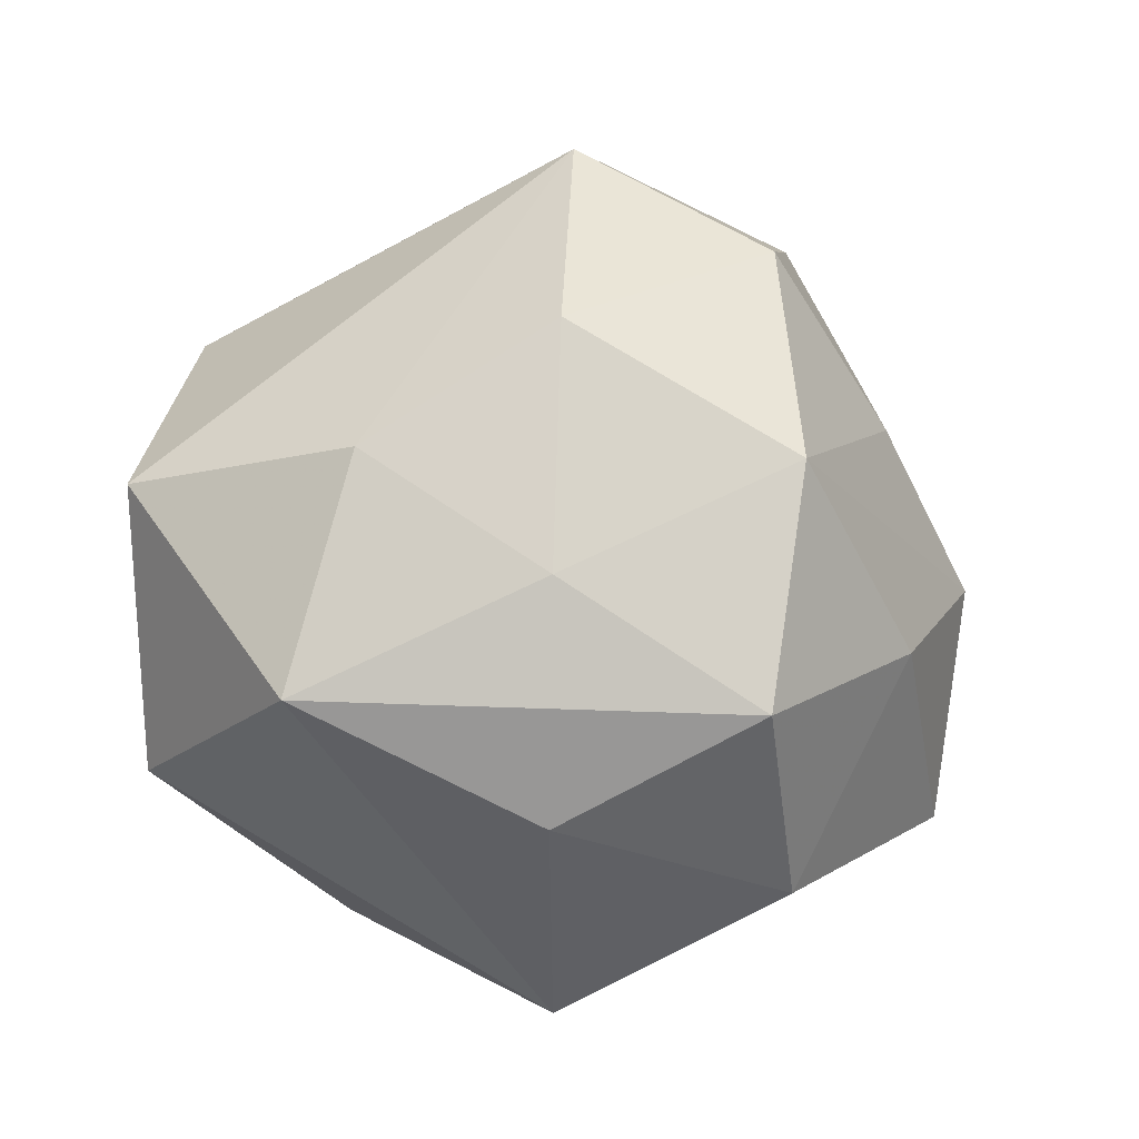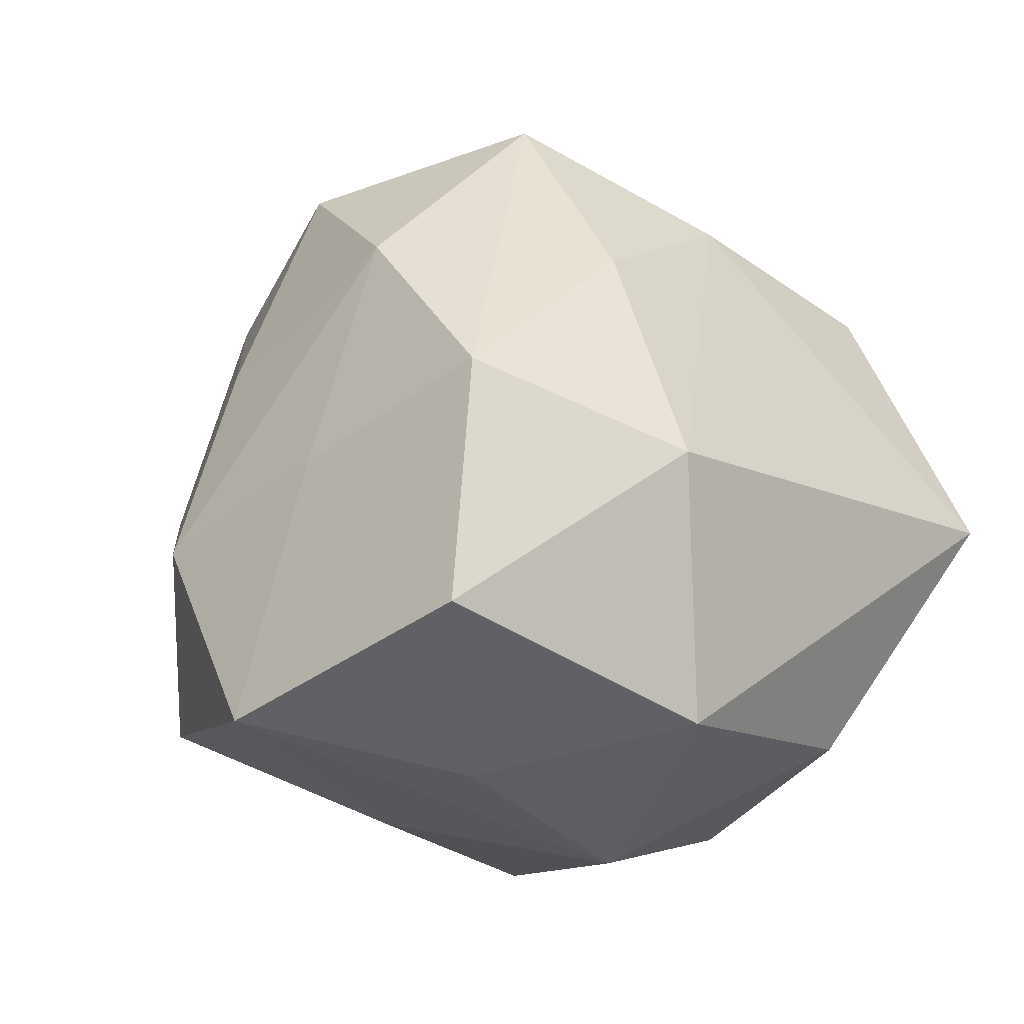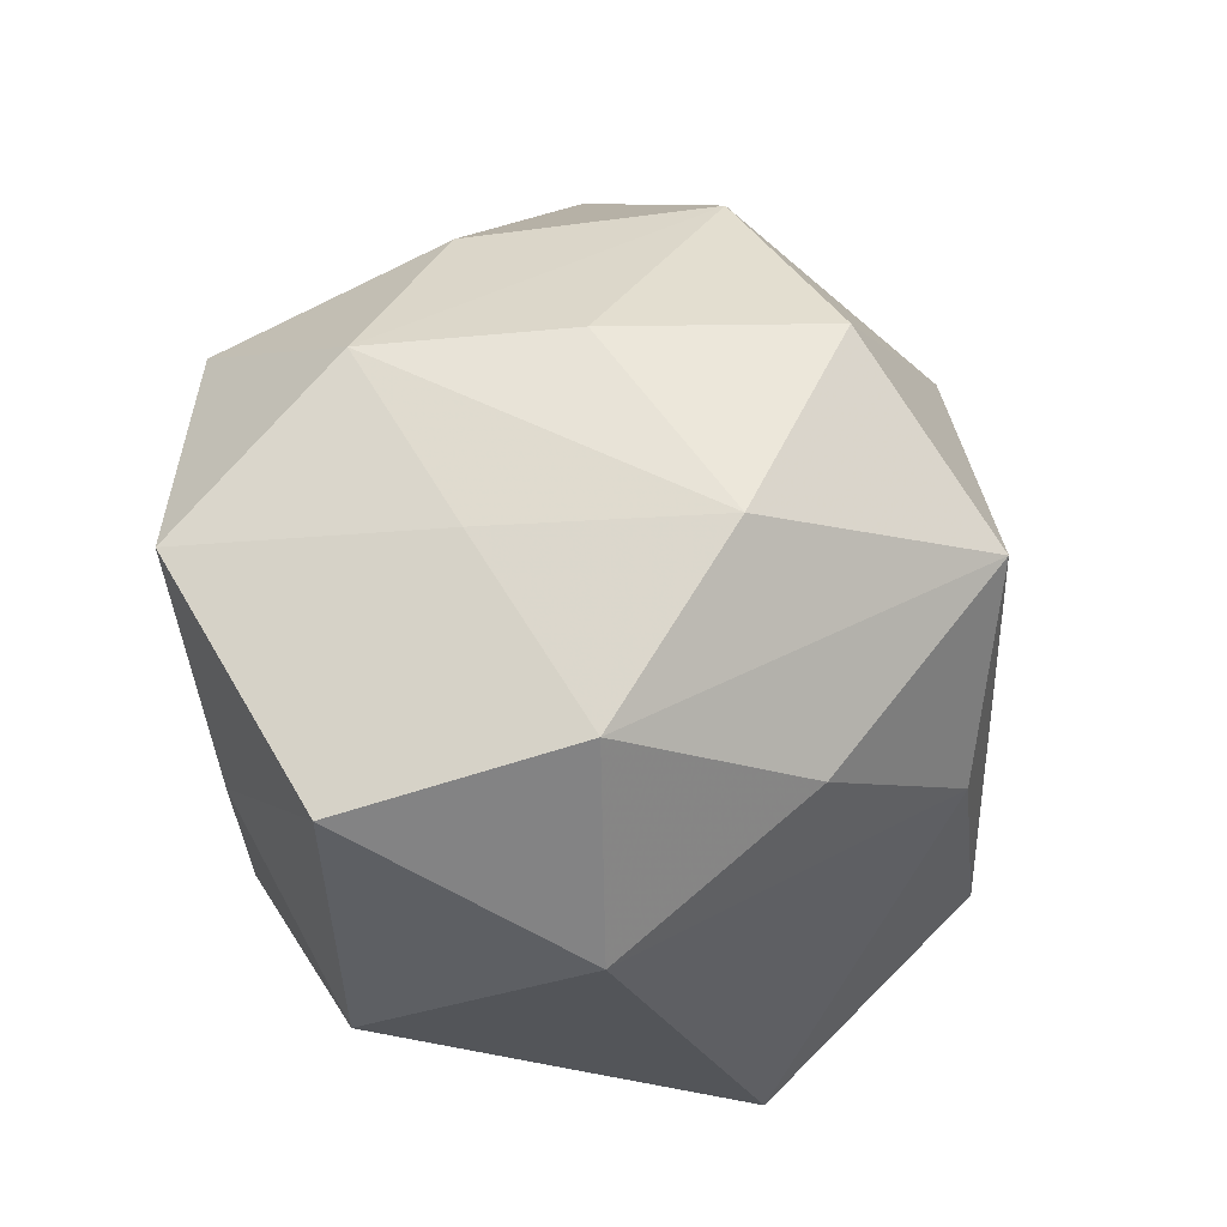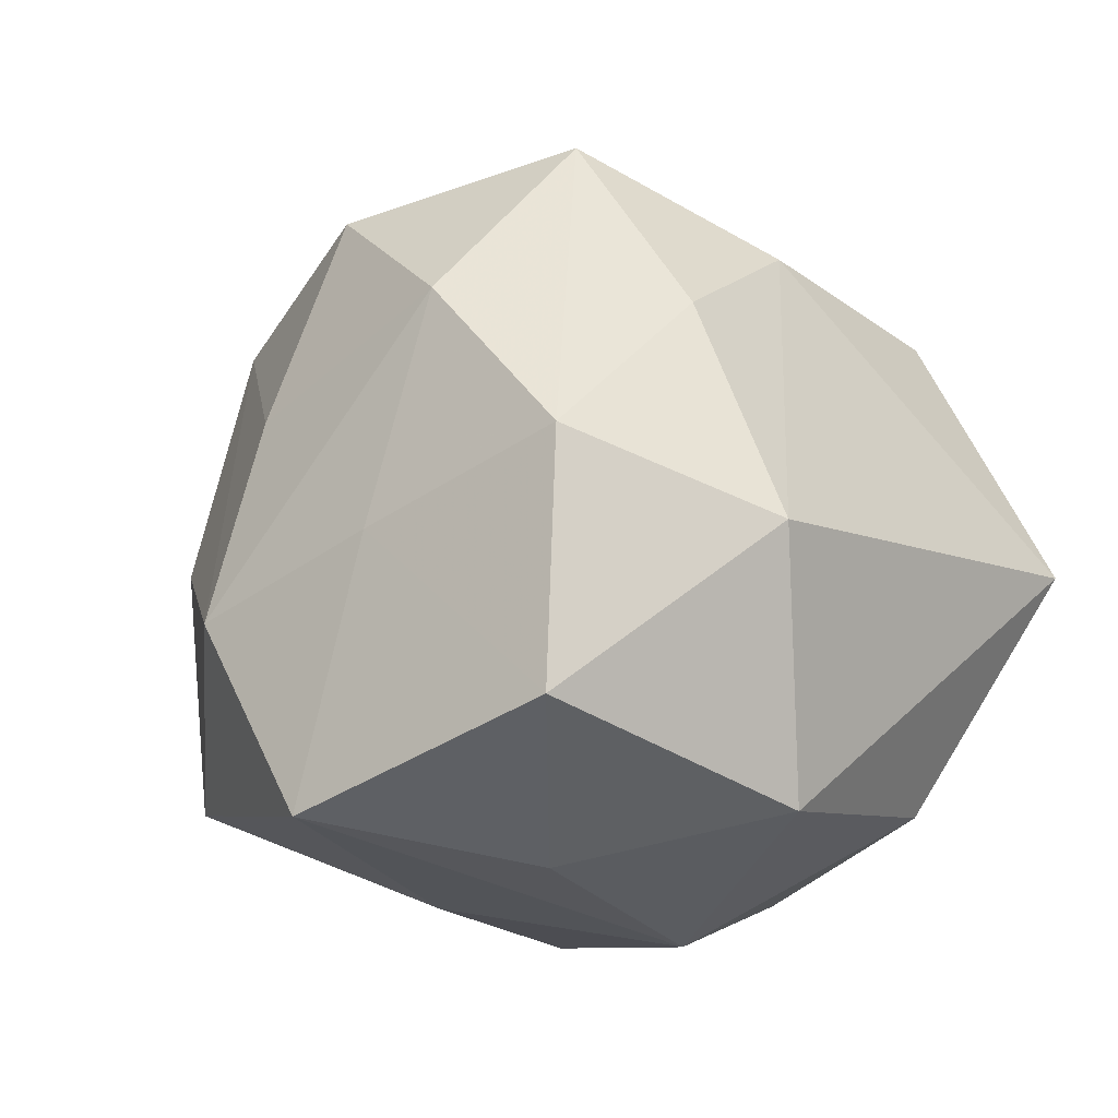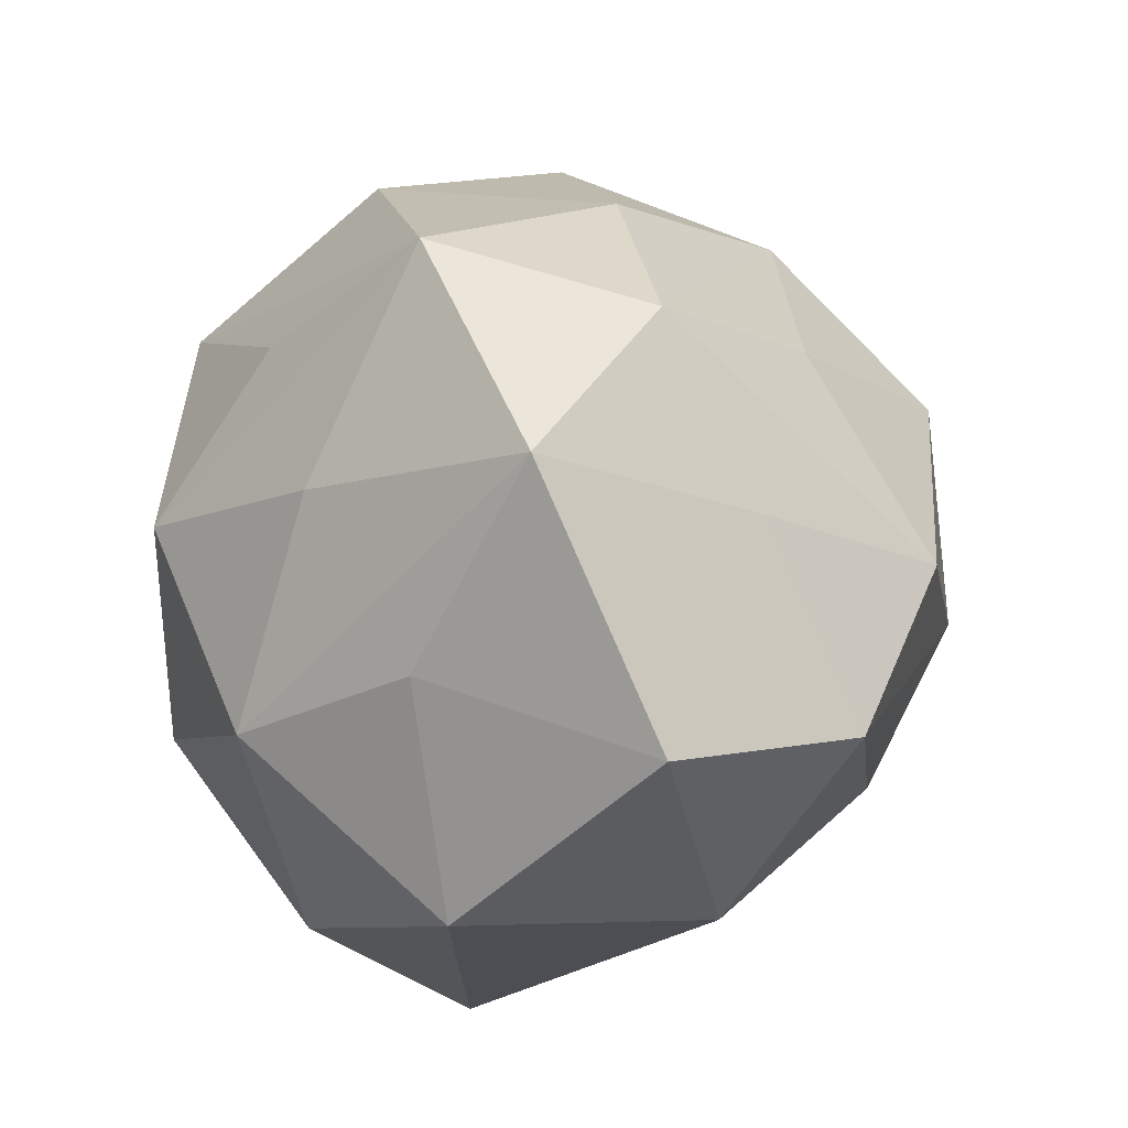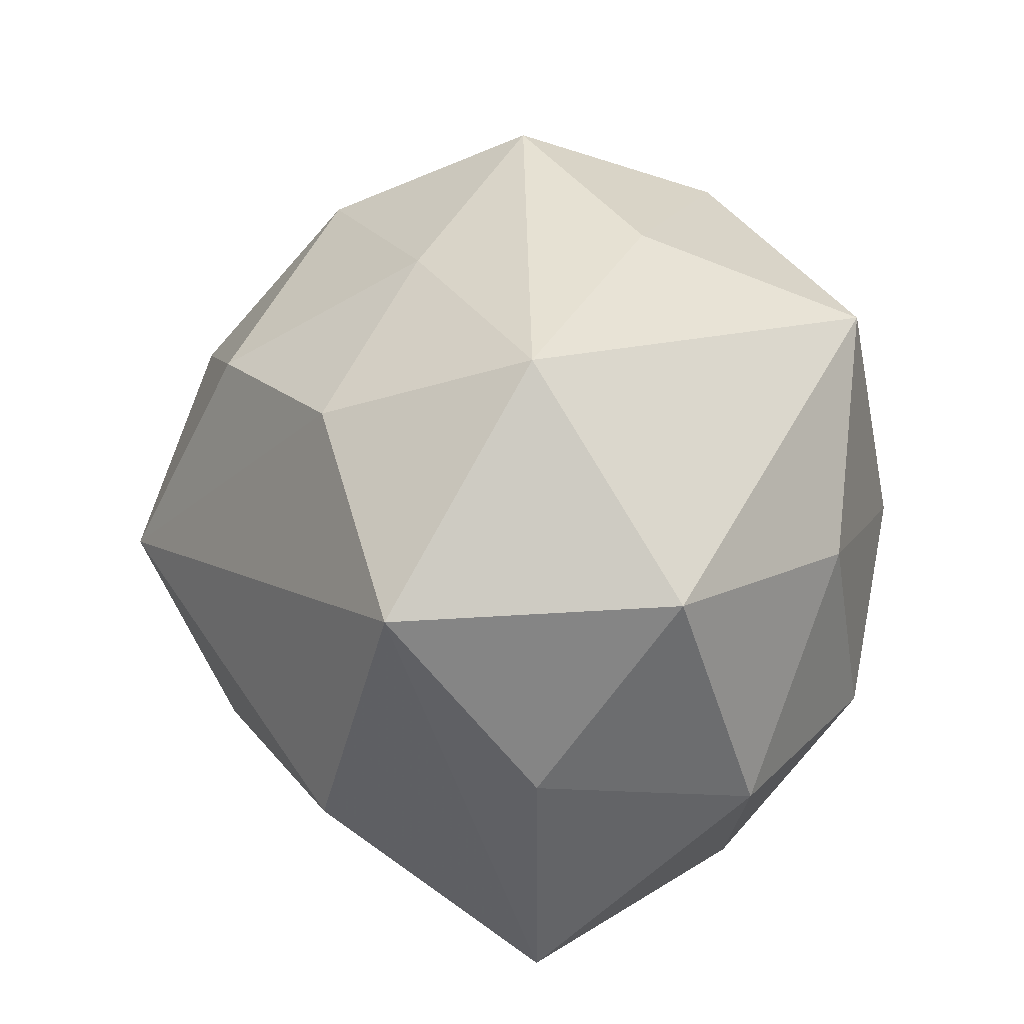
<metadata>
{"format":"obj","ext":"obj","renderer":"f3d","projection":"perspective","resolution":1024,"background":"white","views":[{"elev":17.9,"azim":159.4,"up":"+Z"},{"elev":6.3,"azim":-47.1,"up":"+Z"},{"elev":-19.6,"azim":-56.4,"up":"+Y"},{"elev":10.1,"azim":-52.4,"up":"+Z"},{"elev":-16.3,"azim":-107.4,"up":"+Y"},{"elev":14.6,"azim":87.9,"up":"+Y"}]}
</metadata>
<code>
v 0.01119 0.03048 -0.03923
v -0.03672 -0.02412 0.02501
v -0.01151 -0.02267 -0.03744
v -0.05271 -0.001605 -0.01679
v -0.04463 0.01877 -4.785e-05
v 0.04465 -0.01783 0.00162
v -0.005068 0.05121 0.001241
v -0.02605 0.0009614 -0.03383
v -0.03278 -0.02015 -0.02369
v -0.01402 0.02115 -0.03555
v 0.01402 0.03831 0.01469
v -0.03288 0.02014 0.02089
v -0.01181 0.04297 -0.0231
v -0.02004 -0.0415 0.01449
v -0.03036 -0.002359 0.03713
v 0.03674 -0.02221 -0.02407
v 0.03208 -0.04528 0.001017
v -0.00314 -0.00108 0.05121
v 0.03476 -0.02411 0.02641
v 0.02675 0.00467 -0.03534
v 0.01015 -0.03974 -0.02428
v -0.02805 0.0374 0.0005491
v -0.01316 0.04076 0.02498
v 0.05051 0.004007 0.01871
v -0.01834 0.02054 0.04249
v 0.04126 0.03142 0.002097
v 0.01454 -0.01773 -0.03997
v -0.04669 -0.03052 -0.0006525
v -0.03777 0.02618 -0.02463
v 0.01562 0.04146 -0.01222
v 0.007943 0.0246 0.03828
v 0.05006 0.005381 -0.01426
v -0.02071 -0.04376 -0.01611
v 0.03033 0.02313 0.02594
v -0.0129 -0.02429 0.03549
v 0.01111 -0.0196 0.03849
v -0.04149 -0.002069 0.01229
v -0.0003738 0.003236 -0.04562
f 24 34 18
f 20 27 38
f 1 20 38
f 32 20 1
f 4 5 29
f 2 18 15
f 18 25 15
f 23 5 12
f 12 25 23
f 5 15 12
f 12 15 25
f 18 34 31
f 31 25 18
f 23 25 31
f 35 18 2
f 32 24 6
f 24 17 6
f 29 5 22
f 22 5 23
f 23 7 22
f 30 7 26
f 34 24 26
f 26 24 32
f 32 1 26
f 26 1 30
f 16 17 21
f 21 27 16
f 32 6 16
f 16 6 17
f 16 20 32
f 27 20 16
f 10 38 29
f 29 1 10
f 10 1 38
f 13 7 30
f 30 1 13
f 13 1 29
f 29 22 13
f 13 22 7
f 37 28 2
f 37 4 28
f 5 4 37
f 2 15 37
f 37 15 5
f 29 38 8
f 8 4 29
f 19 24 18
f 19 17 24
f 21 17 33
f 34 26 11
f 11 26 7
f 11 7 23
f 23 31 11
f 11 31 34
f 17 19 36
f 18 35 36
f 36 19 18
f 14 33 17
f 17 36 14
f 14 36 35
f 14 35 2
f 2 28 14
f 28 33 14
f 4 8 3
f 3 8 38
f 38 27 3
f 3 27 21
f 21 33 3
f 4 3 9
f 9 3 33
f 28 4 9
f 9 33 28

</code>
